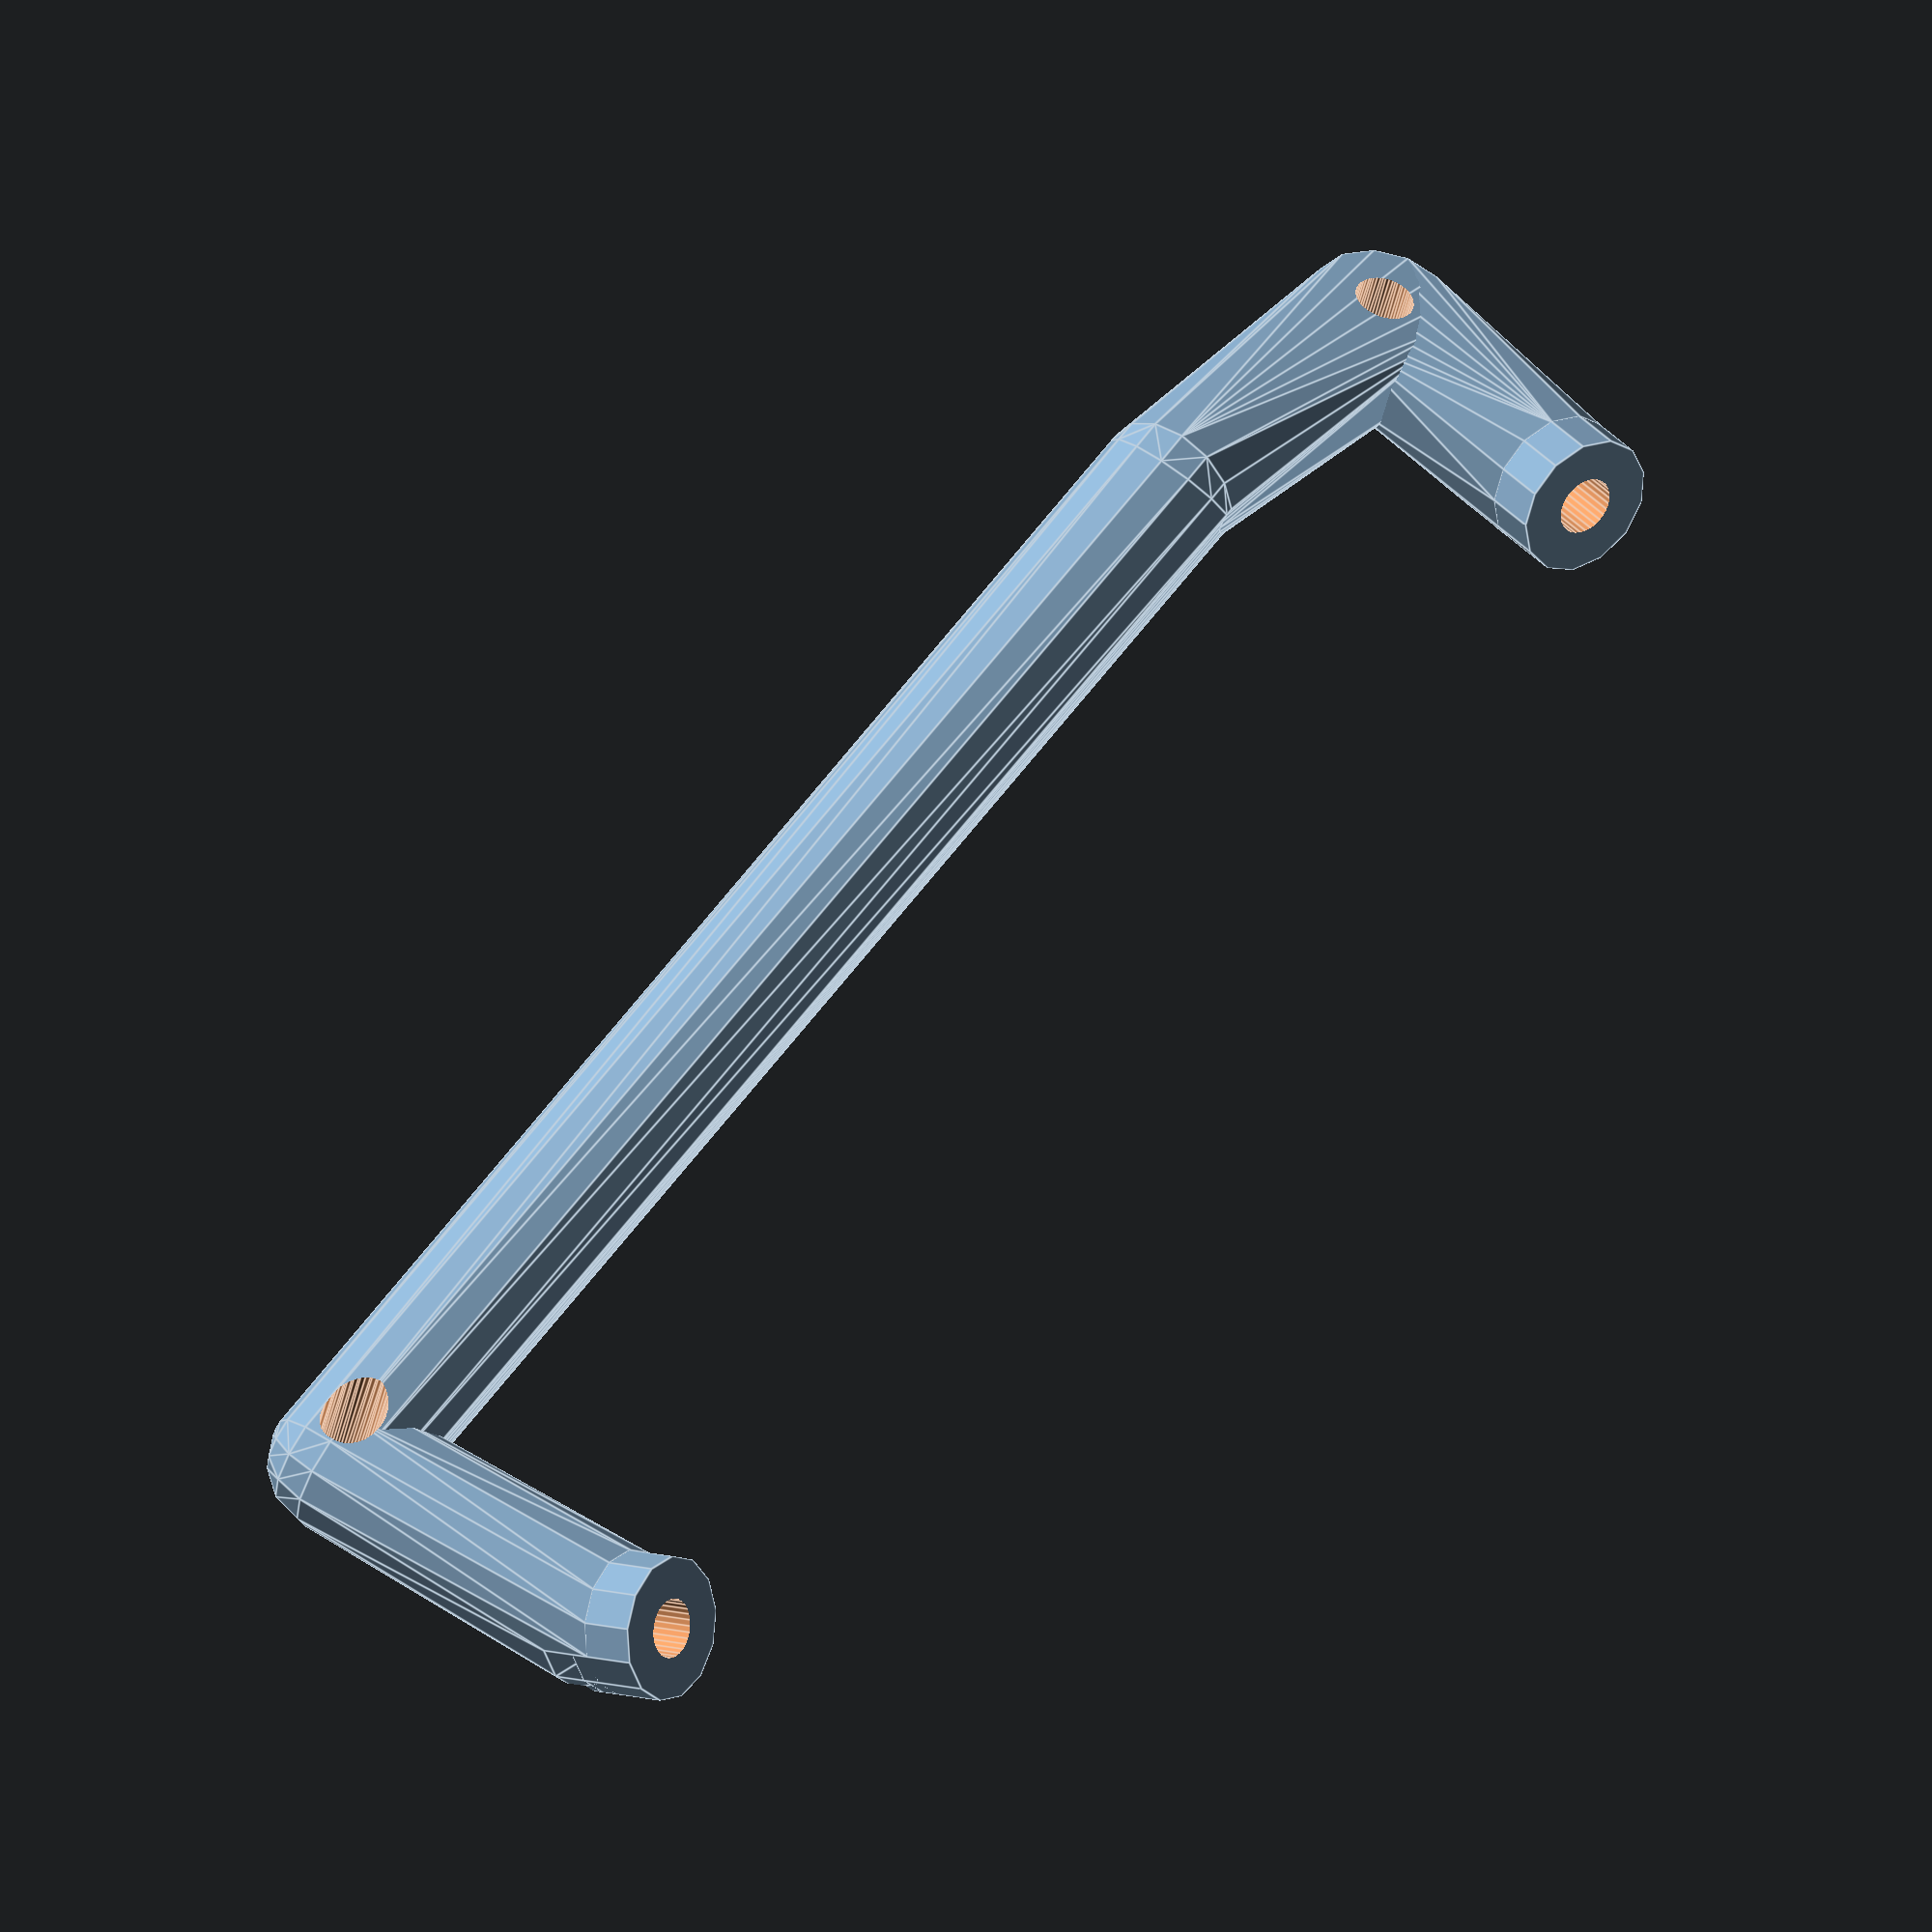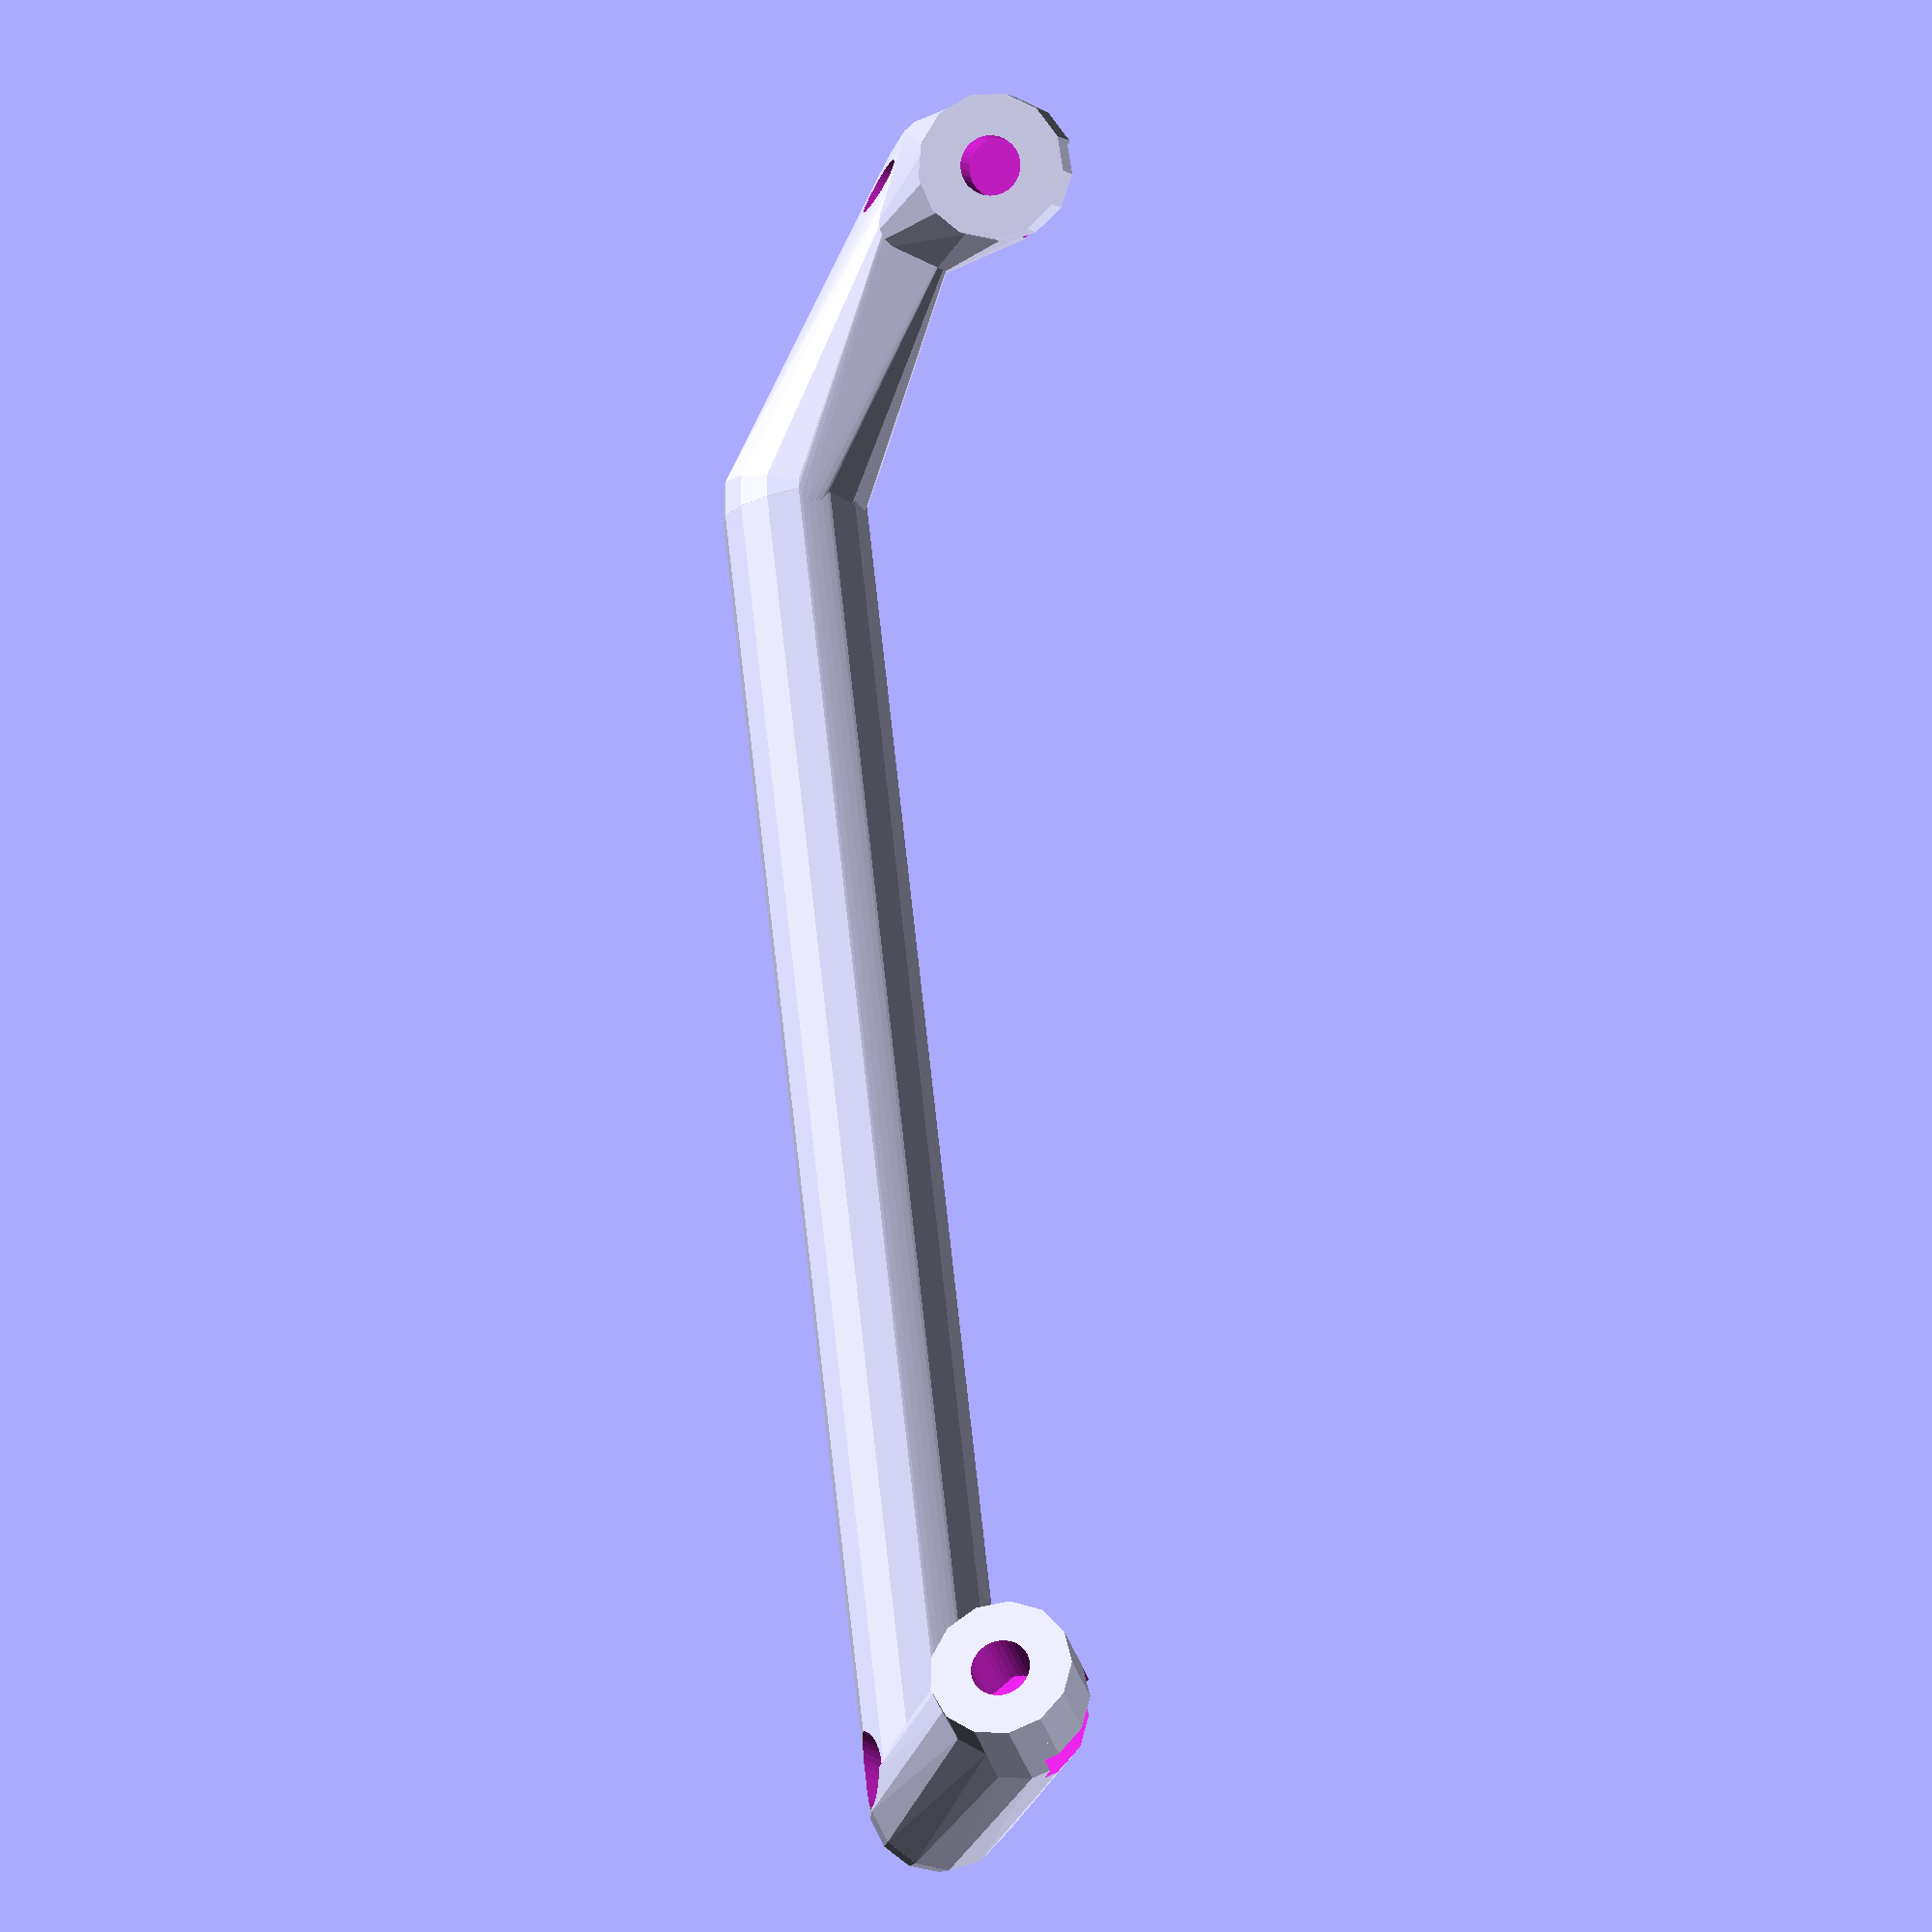
<openscad>
mirror ([-1, 0, 0]) {
  difference () {
    union () {
      hull () {
        translate ([42.73373313209089, -69.0078112269751, 5.0]) {
          sphere (r=4);
        }
        translate ([0, 0, 8]) {
          rotate (a=12.0, v=[0, 1, 0]) {
            translate ([0, -12, 5.64]) {
              translate ([0, 0, 236.2124823694608]) {
                rotate (a=-10.0, v=[0, 1, 0]) {
                  translate ([0, 0, -236.2124823694608]) {
                    translate ([0, 0, 84.31095110414394]) {
                      rotate (a=-29.999999999999996, v=[1, 0, 0]) {
                        translate ([0, 0, -84.31095110414394]) {
                          translate ([0, 0, -4.5]) {
                            translate ([0, -13.575, 0]) {
                              cylinder (h=3, r=4, center=true);
                            }
                          }
                        }
                      }
                    }
                  }
                }
              }
            }
          }
        }
      }
      translate ([0, 0, 8]) {
        rotate (a=12.0, v=[0, 1, 0]) {
          translate ([0, -12, 5.64]) {
            translate ([0, 0, 236.2124823694608]) {
              rotate (a=-10.0, v=[0, 1, 0]) {
                translate ([0, 0, -236.2124823694608]) {
                  translate ([0, 0, 84.31095110414394]) {
                    rotate (a=-29.999999999999996, v=[1, 0, 0]) {
                      translate ([0, 0, -84.31095110414394]) {
                        translate ([0, 0, -2.0999999999999996]) {
                          translate ([0, -13.575, 0]) {
                            cylinder (h=4, r=4, center=true);
                          }
                        }
                      }
                    }
                  }
                }
              }
            }
          }
        }
      }
      
      union () {
        hull () {
          translate ([42.73373313209089, -69.0078112269751, 5.0]) {
            sphere (r=4);
          }
          translate ([-20.8861121541338, -34.50390561348755, 8.757888382012283]) {
            sphere (r=4);
          }
        }
        hull () {
          translate ([-20.8861121541338, -34.50390561348755, 8.757888382012283]) {
            sphere (r=4);
          }
          translate ([-39.37541674104513, -34.50390561348755, 10.038272992958468]) {
            rotate (a=90.0, v=[1, 0, 0]) {
              cylinder (h=4, r=4, center=true);
            }
          }
        }
        hull () {
          translate ([-39.37541674104513, -34.50390561348755, 10.038272992958468]) {
            rotate (a=90.0, v=[1, 0, 0]) {
              cylinder (h=4, r=4, center=true);
            }
          }
          translate ([0, 0, 8]) {
            rotate (a=12.0, v=[0, 1, 0]) {
              translate ([0, 0, 0]) {
                translate ([0, 0, 236.2124823694608]) {
                  rotate (a=10.0, v=[0, 1, 0]) {
                    translate ([0, 0, -236.2124823694608]) {
                      translate ([0, 0, 84.31095110414394]) {
                        rotate (a=-14.999999999999998, v=[1, 0, 0]) {
                          translate ([0, 0, -84.31095110414394]) {
                            translate ([0, 0, -4.5]) {
                              translate ([0, -13.575, 0]) {
                                cylinder (h=3, r=4, center=true);
                              }
                            }
                          }
                        }
                      }
                    }
                  }
                }
              }
            }
          }
        }
      }
      translate ([0, 0, 8]) {
        rotate (a=12.0, v=[0, 1, 0]) {
          translate ([0, 0, 0]) {
            translate ([0, 0, 236.2124823694608]) {
              rotate (a=10.0, v=[0, 1, 0]) {
                translate ([0, 0, -236.2124823694608]) {
                  translate ([0, 0, 84.31095110414394]) {
                    rotate (a=-14.999999999999998, v=[1, 0, 0]) {
                      translate ([0, 0, -84.31095110414394]) {
                        translate ([0, 0, -2.0999999999999996]) {
                          translate ([0, -13.575, 0]) {
                            cylinder (h=4, r=4, center=true);
                          }
                        }
                      }
                    }
                  }
                }
              }
            }
          }
        }
      }
    }
    union () {
      translate ([0, 0, 8]) {
        rotate (a=12.0, v=[0, 1, 0]) {
          translate ([0, -12, 5.64]) {
            translate ([0, 0, 236.2124823694608]) {
              rotate (a=-10.0, v=[0, 1, 0]) {
                translate ([0, 0, -236.2124823694608]) {
                  translate ([0, 0, 84.31095110414394]) {
                    rotate (a=-29.999999999999996, v=[1, 0, 0]) {
                      translate ([0, 0, -84.31095110414394]) {
                        translate ([0, 0, -2.0999999999999996]) {
                          translate ([0, -13.575, 0]) {
                            cylinder ($fn=30, h=10, r=1.65, center=true);
                          }
                        }
                      }
                    }
                  }
                }
              }
            }
          }
        }
      }
      translate ([0, 0, 8]) {
        rotate (a=12.0, v=[0, 1, 0]) {
          translate ([0, -12, 5.64]) {
            translate ([0, 0, 236.2124823694608]) {
              rotate (a=-10.0, v=[0, 1, 0]) {
                translate ([0, 0, -236.2124823694608]) {
                  translate ([0, 0, 84.31095110414394]) {
                    rotate (a=29.999999999999996, v=[1, 0, 0]) {
                      translate ([3.8625, 0, -84.31095110414394]) {
                        translate ([0, 0, -2.0999999999999996]) {
                          translate ([0, 13.575, 0]) {
                            cylinder ($fn=30, h=10, r=1.65, center=true);
                          }
                        }
                      }
                    }
                  }
                }
              }
            }
          }
        }
      }
      translate ([0, 0, 8]) {
        rotate (a=12.0, v=[0, 1, 0]) {
          translate ([0, -2, 0]) {
            translate ([0, 0, 236.2124823694608]) {
              rotate (a=20.0, v=[0, 1, 0]) {
                translate ([0, 0, -236.2124823694608]) {
                  translate ([0, 0, 84.31095110414394]) {
                    rotate (a=29.999999999999996, v=[1, 0, 0]) {
                      translate ([0, 0, -84.31095110414394]) {
                        translate ([0, 0, -2.0999999999999996]) {
                          translate ([0, 13.575, 0]) {
                            cylinder ($fn=30, h=10, r=1.65, center=true);
                          }
                        }
                      }
                    }
                  }
                }
              }
            }
          }
        }
      }
      translate ([0, 0, 8]) {
        rotate (a=12.0, v=[0, 1, 0]) {
          translate ([0, 0, 0]) {
            translate ([0, 0, 236.2124823694608]) {
              rotate (a=10.0, v=[0, 1, 0]) {
                translate ([0, 0, -236.2124823694608]) {
                  translate ([0, 0, 84.31095110414394]) {
                    rotate (a=-14.999999999999998, v=[1, 0, 0]) {
                      translate ([0, 0, -84.31095110414394]) {
                        translate ([0, 0, -2.0999999999999996]) {
                          translate ([0, -13.575, 0]) {
                            cylinder ($fn=30, h=10, r=1.65, center=true);
                          }
                        }
                      }
                    }
                  }
                }
              }
            }
          }
        }
      }
      translate ([0, 0, 8]) {
        rotate (a=12.0, v=[0, 1, 0]) {
          translate ([0, -12, 5.64]) {
            translate ([0, 0, 236.2124823694608]) {
              rotate (a=-10.0, v=[0, 1, 0]) {
                translate ([0, 0, -236.2124823694608]) {
                  translate ([0, 0, 84.31095110414394]) {
                    rotate (a=29.999999999999996, v=[1, 0, 0]) {
                      translate ([3.8625, 0, -84.31095110414394]) {
                        hull () {
                          translate ([0, 0, -6]) {
                            translate ([0, 28.575, 0]) {
                              union () {
                                cube ([5.81, 3.3544050639917264, 2.82], center=true);
                                rotate (a=59.99999999999999, v=[0, 0, 1]) {
                                  cube ([5.81, 3.3544050639917264, 2.82], center=true);
                                }
                                rotate (a=-59.99999999999999, v=[0, 0, 1]) {
                                  cube ([5.81, 3.3544050639917264, 2.82], center=true);
                                }
                              }
                            }
                          }
                          translate ([0, 0, -6]) {
                            translate ([0, 13.575, 0]) {
                              union () {
                                cube ([5.609999999999999, 3.238935010153801, 2.6199999999999997], center=true);
                                rotate (a=59.99999999999999, v=[0, 0, 1]) {
                                  cube ([5.609999999999999, 3.238935010153801, 2.6199999999999997], center=true);
                                }
                                rotate (a=-59.99999999999999, v=[0, 0, 1]) {
                                  cube ([5.609999999999999, 3.238935010153801, 2.6199999999999997], center=true);
                                }
                              }
                            }
                          }
                        }
                      }
                    }
                  }
                }
              }
            }
          }
        }
      }
      translate ([0, 0, 8]) {
        rotate (a=12.0, v=[0, 1, 0]) {
          translate ([0, -12, 5.64]) {
            translate ([0, 0, 236.2124823694608]) {
              rotate (a=-10.0, v=[0, 1, 0]) {
                translate ([0, 0, -236.2124823694608]) {
                  translate ([0, 0, 84.31095110414394]) {
                    rotate (a=-29.999999999999996, v=[1, 0, 0]) {
                      translate ([0, 0, -84.31095110414394]) {
                        hull () {
                          translate ([0, 0, -6]) {
                            translate ([0, -28.575, 0]) {
                              union () {
                                cube ([5.81, 3.3544050639917264, 2.82], center=true);
                                rotate (a=59.99999999999999, v=[0, 0, 1]) {
                                  cube ([5.81, 3.3544050639917264, 2.82], center=true);
                                }
                                rotate (a=-59.99999999999999, v=[0, 0, 1]) {
                                  cube ([5.81, 3.3544050639917264, 2.82], center=true);
                                }
                              }
                            }
                          }
                          translate ([0, 0, -6]) {
                            translate ([0, -13.575, 0]) {
                              union () {
                                cube ([5.609999999999999, 3.238935010153801, 2.6199999999999997], center=true);
                                rotate (a=59.99999999999999, v=[0, 0, 1]) {
                                  cube ([5.609999999999999, 3.238935010153801, 2.6199999999999997], center=true);
                                }
                                rotate (a=-59.99999999999999, v=[0, 0, 1]) {
                                  cube ([5.609999999999999, 3.238935010153801, 2.6199999999999997], center=true);
                                }
                              }
                            }
                          }
                        }
                      }
                    }
                  }
                }
              }
            }
          }
        }
      }
      translate ([0, 0, 8]) {
        rotate (a=12.0, v=[0, 1, 0]) {
          translate ([0, -2, 0]) {
            translate ([0, 0, 236.2124823694608]) {
              rotate (a=20.0, v=[0, 1, 0]) {
                translate ([0, 0, -236.2124823694608]) {
                  translate ([0, 0, 84.31095110414394]) {
                    rotate (a=29.999999999999996, v=[1, 0, 0]) {
                      translate ([0, 0, -84.31095110414394]) {
                        hull () {
                          translate ([0, 0, -6]) {
                            translate ([0, 28.575, 0]) {
                              union () {
                                cube ([5.81, 3.3544050639917264, 2.82], center=true);
                                rotate (a=59.99999999999999, v=[0, 0, 1]) {
                                  cube ([5.81, 3.3544050639917264, 2.82], center=true);
                                }
                                rotate (a=-59.99999999999999, v=[0, 0, 1]) {
                                  cube ([5.81, 3.3544050639917264, 2.82], center=true);
                                }
                              }
                            }
                          }
                          translate ([0, 0, -6]) {
                            translate ([0, 13.575, 0]) {
                              union () {
                                cube ([5.609999999999999, 3.238935010153801, 2.6199999999999997], center=true);
                                rotate (a=59.99999999999999, v=[0, 0, 1]) {
                                  cube ([5.609999999999999, 3.238935010153801, 2.6199999999999997], center=true);
                                }
                                rotate (a=-59.99999999999999, v=[0, 0, 1]) {
                                  cube ([5.609999999999999, 3.238935010153801, 2.6199999999999997], center=true);
                                }
                              }
                            }
                          }
                        }
                      }
                    }
                  }
                }
              }
            }
          }
        }
      }
      translate ([0, 0, 8]) {
        rotate (a=12.0, v=[0, 1, 0]) {
          translate ([0, 0, 0]) {
            translate ([0, 0, 236.2124823694608]) {
              rotate (a=10.0, v=[0, 1, 0]) {
                translate ([0, 0, -236.2124823694608]) {
                  translate ([0, 0, 84.31095110414394]) {
                    rotate (a=-14.999999999999998, v=[1, 0, 0]) {
                      translate ([0, 0, -84.31095110414394]) {
                        hull () {
                          translate ([0, 0, -6]) {
                            translate ([0, -28.575, 0]) {
                              union () {
                                cube ([5.81, 3.3544050639917264, 2.82], center=true);
                                rotate (a=59.99999999999999, v=[0, 0, 1]) {
                                  cube ([5.81, 3.3544050639917264, 2.82], center=true);
                                }
                                rotate (a=-59.99999999999999, v=[0, 0, 1]) {
                                  cube ([5.81, 3.3544050639917264, 2.82], center=true);
                                }
                              }
                            }
                          }
                          translate ([0, 0, -6]) {
                            translate ([0, -13.575, 0]) {
                              union () {
                                cube ([5.609999999999999, 3.238935010153801, 2.6199999999999997], center=true);
                                rotate (a=59.99999999999999, v=[0, 0, 1]) {
                                  cube ([5.609999999999999, 3.238935010153801, 2.6199999999999997], center=true);
                                }
                                rotate (a=-59.99999999999999, v=[0, 0, 1]) {
                                  cube ([5.609999999999999, 3.238935010153801, 2.6199999999999997], center=true);
                                }
                              }
                            }
                          }
                        }
                      }
                    }
                  }
                }
              }
            }
          }
        }
      }
      translate ([0, 2, 0]) {
        translate ([-39.37541674104513, 45.007811226975086, 20.03827299295847]) {
          rotate (a=90.0, v=[1, 0, 0]) {
            union () {
              cube ([5.609999999999999, 3.238935010153801, 2.6199999999999997], center=true);
              rotate (a=59.99999999999999, v=[0, 0, 1]) {
                cube ([5.609999999999999, 3.238935010153801, 2.6199999999999997], center=true);
              }
              rotate (a=-59.99999999999999, v=[0, 0, 1]) {
                cube ([5.609999999999999, 3.238935010153801, 2.6199999999999997], center=true);
              }
            }
          }
        }
      }
      translate ([0, -3.0, 0]) {
        translate ([-39.37541674104513, -34.50390561348755, 10.038272992958468]) {
          rotate (a=-90.0, v=[1, 0, 0]) {
            union () {
              cube ([5.609999999999999, 3.238935010153801, 2.6199999999999997], center=true);
              rotate (a=59.99999999999999, v=[0, 0, 1]) {
                cube ([5.609999999999999, 3.238935010153801, 2.6199999999999997], center=true);
              }
              rotate (a=-59.99999999999999, v=[0, 0, 1]) {
                cube ([5.609999999999999, 3.238935010153801, 2.6199999999999997], center=true);
              }
            }
          }
        }
      }
      hull () {
        translate ([-39.37541674104513, 45.007811226975086, 20.03827299295847]) {
          rotate (a=90.0, v=[1, 0, 0]) {
            cylinder ($fn=30, h=20, r=1.65, center=true);
          }
        }
    } hull() {
        translate ([-39.37541674104513, -34.50390561348755, 10.038272992958468]) {
          rotate (a=90.0, v=[1, 0, 0]) {
            cylinder ($fn=30, h=20, r=1.65, center=true);
          }
        }
      }
      hull () {
        translate ([46.59388020145215, 45.007811226975086, 5.0]) {
          rotate (a=90.0, v=[1, 0, 0]) {
            cylinder ($fn=30, h=20, r=1.65, center=true);
          }
        }
        translate ([42.73373313209089, -69.0078112269751, 5.0]) {
          rotate (a=90.0, v=[1, 0, 0]) {
            cylinder ($fn=30, h=20, r=1.65, center=true);
          }
        }
      }
    }
  }
}

</openscad>
<views>
elev=297.9 azim=21.7 roll=306.0 proj=o view=edges
elev=16.5 azim=291.0 roll=343.9 proj=o view=solid
</views>
